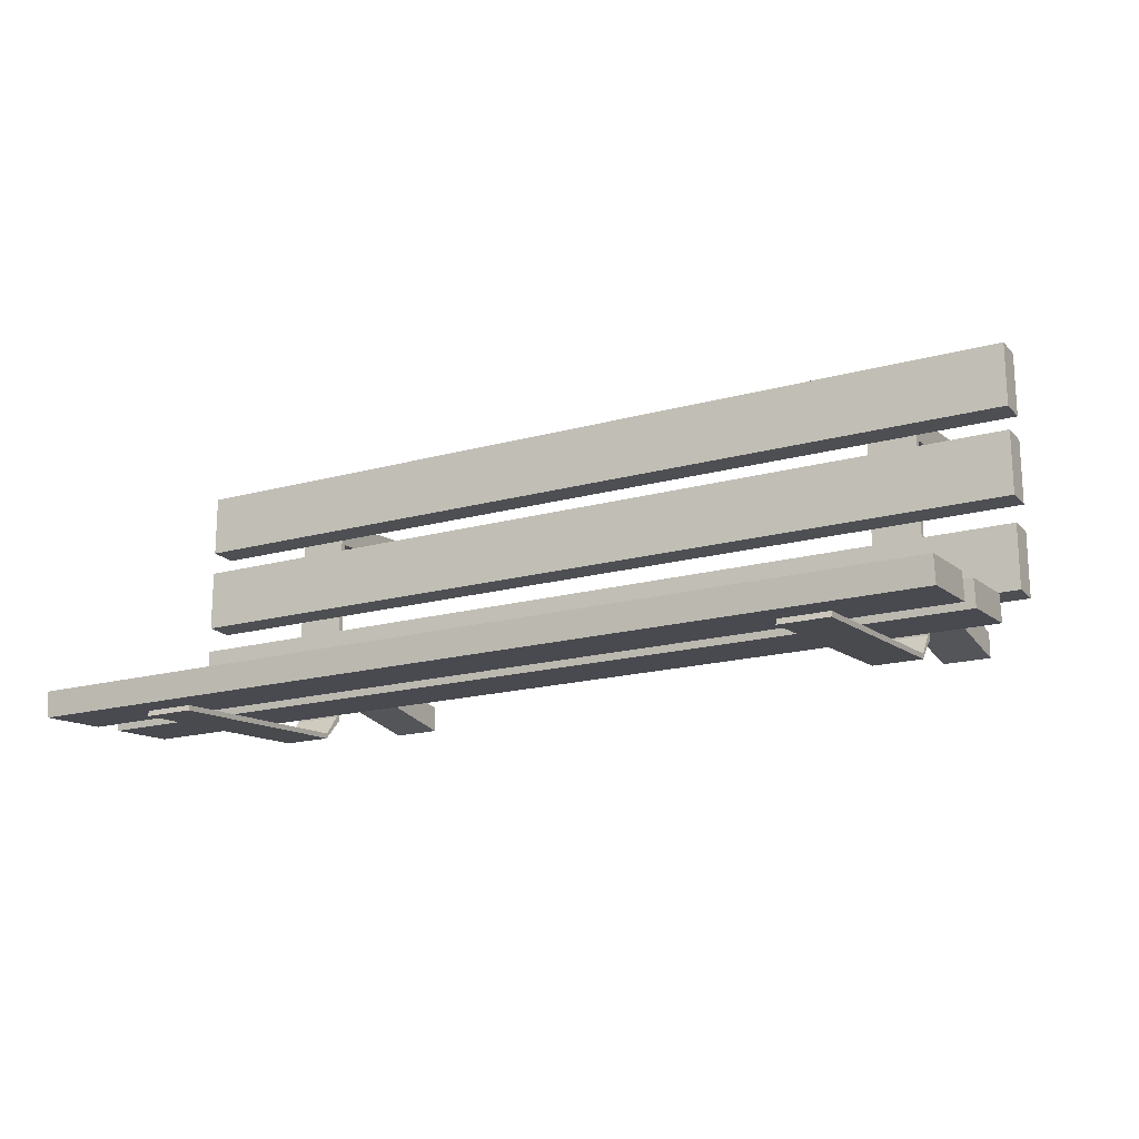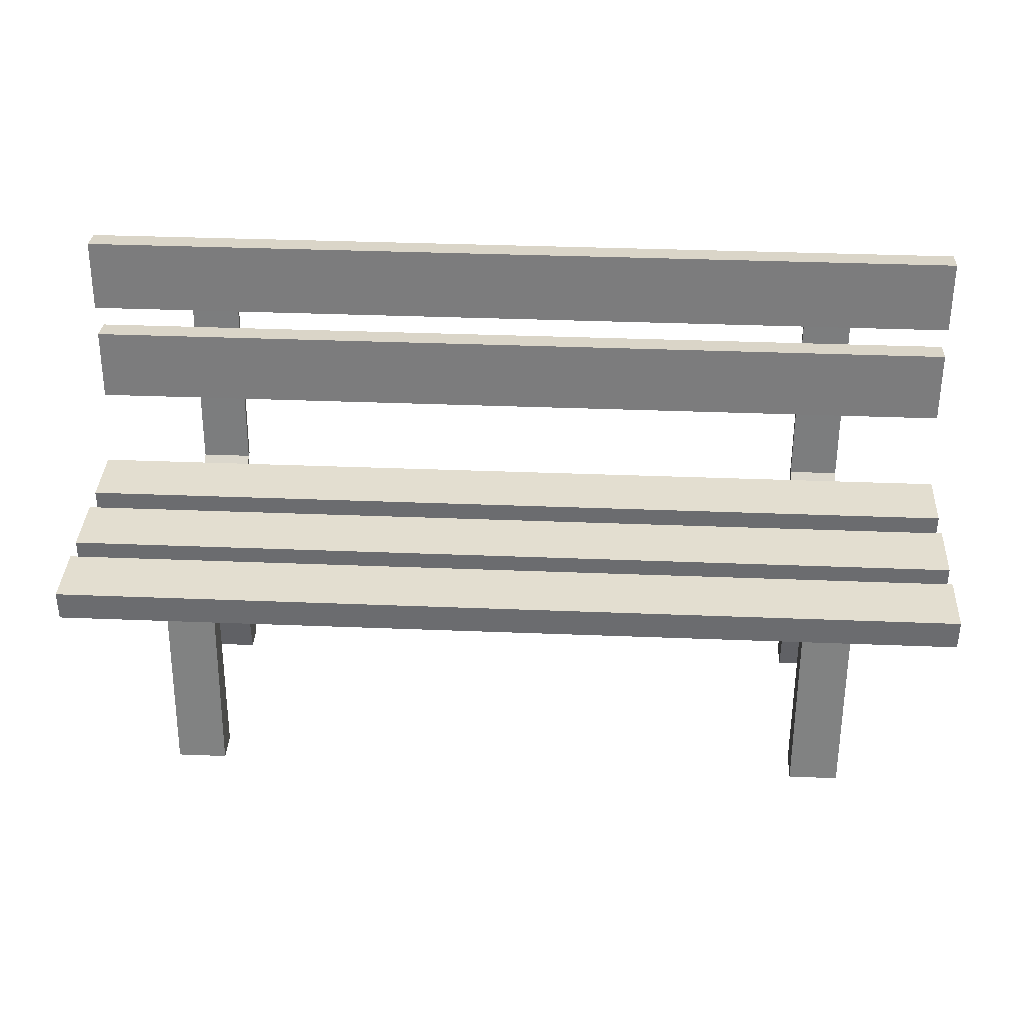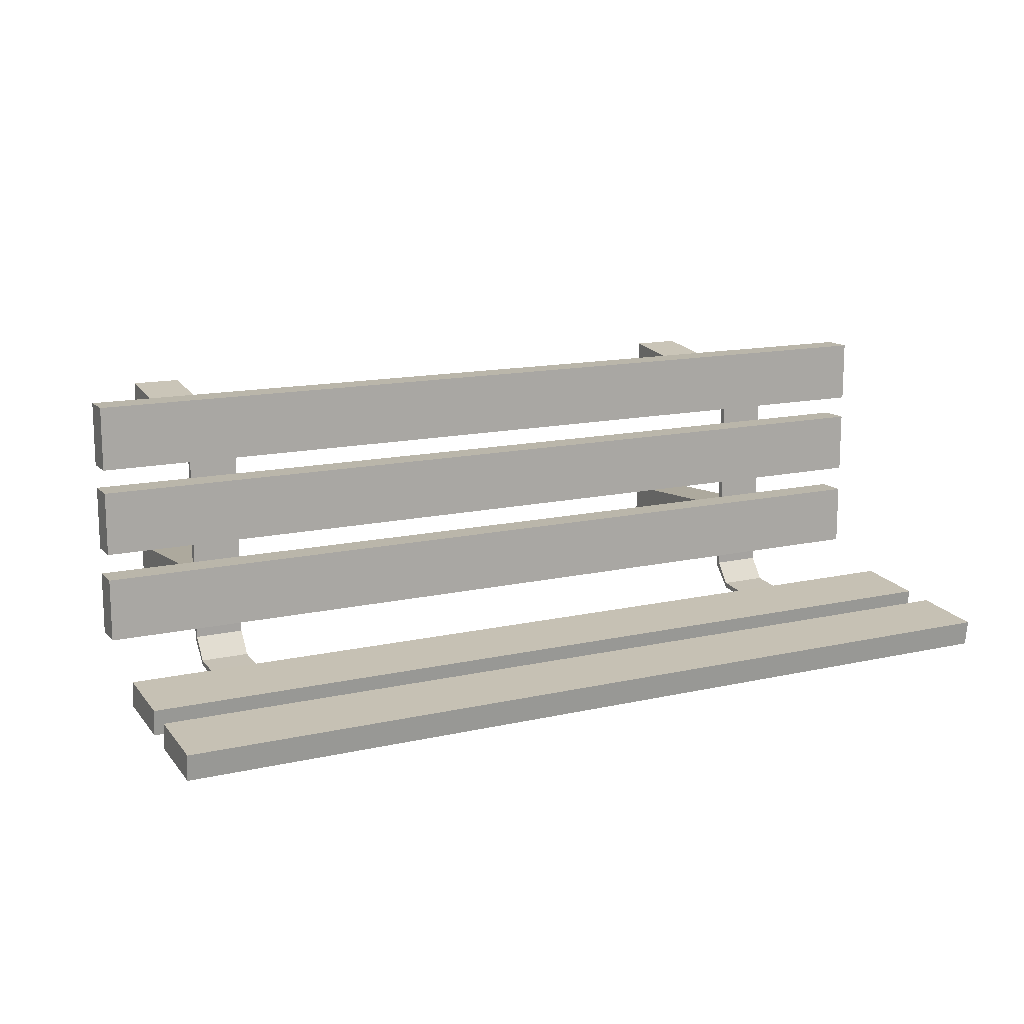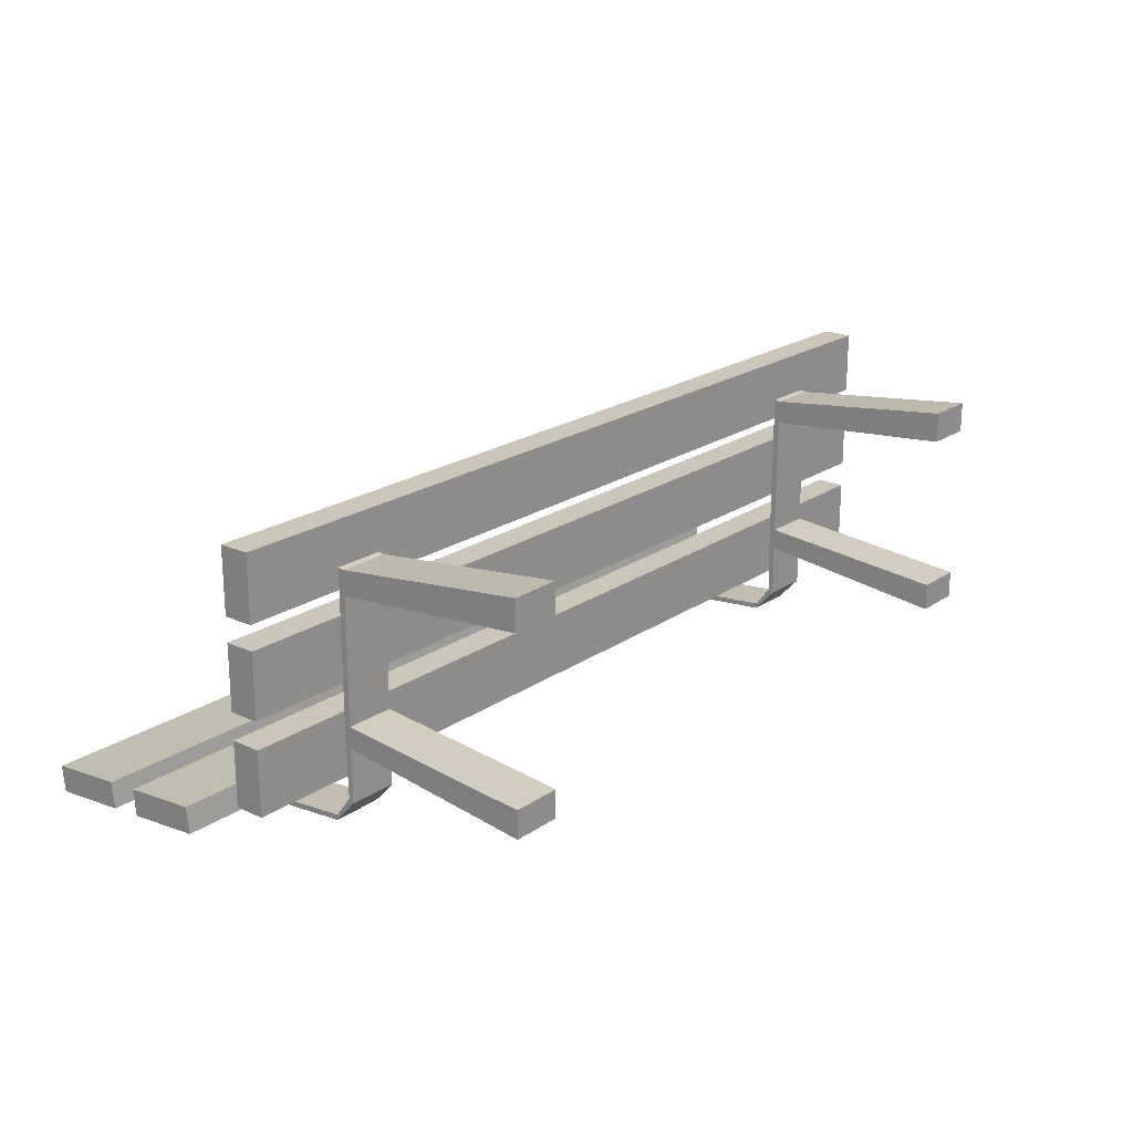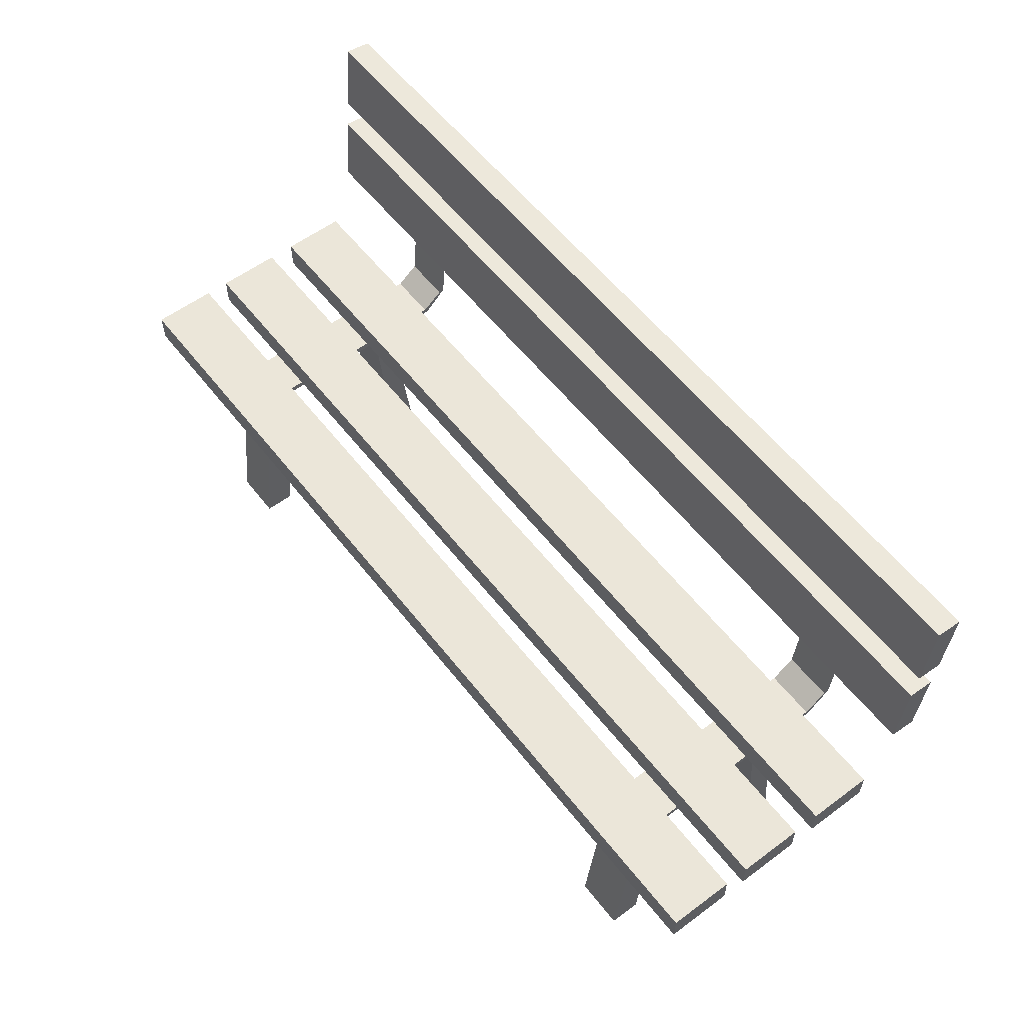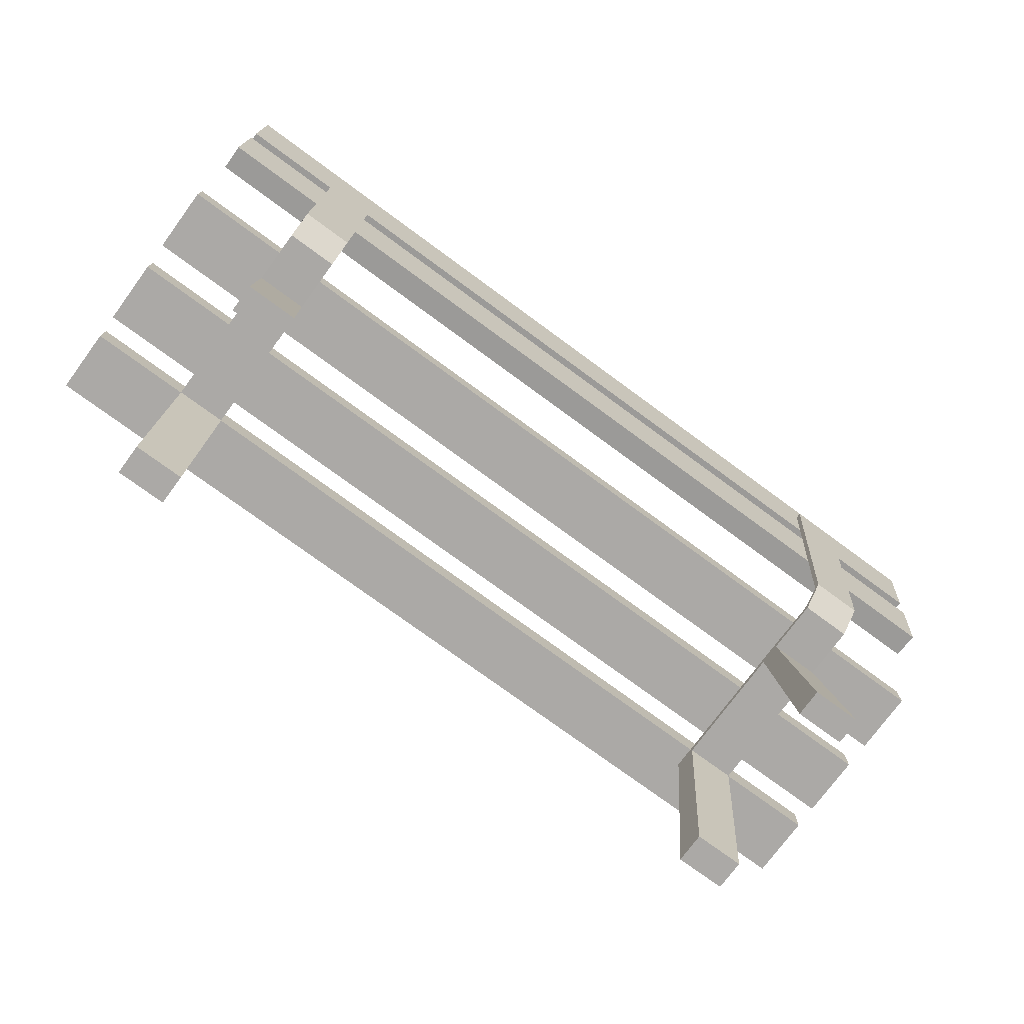
<metadata>
{"format":"obj","ext":"obj","renderer":"f3d","projection":"perspective","resolution":1024,"background":"white","views":[{"elev":-18.1,"azim":-151.8,"up":"+Z"},{"elev":35.9,"azim":3.0,"up":"+Y"},{"elev":13.8,"azim":153.1,"up":"+Z"},{"elev":20.9,"azim":-50.4,"up":"+Z"},{"elev":57.4,"azim":52.4,"up":"+Y"},{"elev":-75.5,"azim":143.7,"up":"+Y"}]}
</metadata>
<code>
v 1.08 0.712 0.3123
v 1.254 0.712 0.3123
v 1.08 0.712 -0.2915
v 1.254 0.712 -0.2915
v 1.08 0.6901 0.3093
v 1.254 0.6901 0.3093
v 1.08 0.6901 -0.2884
v 1.254 0.6901 -0.2884
v 1.08 0.004368 -0.3701
v 1.167 0.6901 0.3093
v 1.254 0.004368 0.3922
v 1.167 0.6901 -0.2884
v 1.254 0.004368 -0.3701
v 1.08 0.6901 0.2253
v 1.211 0.6901 0.3093
v 1.254 0.6901 -0.2126
v 1.123 0.6901 -0.2884
v 1.08 0.6901 -0.2126
v 1.123 0.6901 0.3093
v 1.254 0.6901 0.2253
v 1.211 0.6901 -0.2884
v 1.167 0.6901 -0.2126
v 1.167 0.6901 0.2253
v 1.08 0.004368 0.3922
v 1.167 0.004368 0.3922
v 1.211 0.6901 -0.2126
v 1.123 0.6901 -0.2126
v 1.123 0.6901 0.2253
v 1.211 0.6901 0.2253
v 1.167 0.004368 -0.3701
v 1.08 0.004368 0.2851
v 1.211 0.004368 0.3922
v 1.254 0.004368 -0.2735
v 1.123 0.004368 -0.3701
v 1.08 0.004368 -0.2735
v 1.123 0.004368 0.3922
v 1.254 0.004368 0.2851
v 1.211 0.004368 -0.3701
v 1.167 0.004368 -0.2735
v 1.167 0.004368 0.2851
v 1.211 0.004368 -0.2735
v 1.123 0.004368 -0.2735
v 1.123 0.004368 0.2851
v 1.211 0.004368 0.2851
v -1.253 0.712 0.3123
v -1.078 0.712 0.3123
v -1.253 0.712 -0.2915
v -1.078 0.712 -0.2915
v -1.253 0.6901 0.3093
v -1.078 0.6901 0.3093
v -1.253 0.6901 -0.2884
v -1.078 0.6901 -0.2884
v -1.253 0.004368 -0.3701
v -1.166 0.6901 0.3093
v -1.078 0.004368 0.3922
v -1.166 0.6901 -0.2884
v -1.078 0.004368 -0.3701
v -1.253 0.6901 0.2253
v -1.122 0.6901 0.3093
v -1.078 0.6901 -0.2126
v -1.209 0.6901 -0.2884
v -1.253 0.6901 -0.2126
v -1.209 0.6901 0.3093
v -1.078 0.6901 0.2253
v -1.122 0.6901 -0.2884
v -1.166 0.6901 -0.2126
v -1.166 0.6901 0.2253
v -1.253 0.004368 0.3922
v -1.166 0.004368 0.3922
v -1.122 0.6901 -0.2126
v -1.209 0.6901 -0.2126
v -1.209 0.6901 0.2253
v -1.122 0.6901 0.2253
v -1.166 0.004368 -0.3701
v -1.253 0.004368 0.2851
v -1.122 0.004368 0.3922
v -1.078 0.004368 -0.2735
v -1.209 0.004368 -0.3701
v -1.253 0.004368 -0.2735
v -1.209 0.004368 0.3922
v -1.078 0.004368 0.2851
v -1.122 0.004368 -0.3701
v -1.166 0.004368 -0.2735
v -1.166 0.004368 0.2851
v -1.122 0.004368 -0.2735
v -1.209 0.004368 -0.2735
v -1.209 0.004368 0.2851
v -1.122 0.004368 0.2851
v 1.08 0.7063 -0.4661
v 1.254 0.7063 -0.4661
v 1.08 0.6886 -0.4776
v 1.254 0.6886 -0.4776
v 1.167 0.6886 -0.4776
v 1.123 0.6886 -0.4776
v 1.211 0.6886 -0.4776
v -1.253 0.7063 -0.4661
v -1.078 0.7063 -0.4661
v -1.253 0.6886 -0.4776
v -1.078 0.6886 -0.4776
v -1.166 0.6886 -0.4776
v -1.209 0.6886 -0.4776
v -1.122 0.6886 -0.4776
v 1.08 0.7638 -0.5425
v 1.254 0.7638 -0.5425
v 1.08 0.7661 -0.5615
v 1.254 0.7661 -0.5615
v 1.167 0.7661 -0.5615
v 1.123 0.7661 -0.5615
v 1.211 0.7661 -0.5615
v -1.253 0.7638 -0.5425
v -1.078 0.7638 -0.5425
v -1.253 0.7661 -0.5615
v -1.078 0.7661 -0.5615
v -1.166 0.7661 -0.5615
v -1.209 0.7661 -0.5615
v -1.122 0.7661 -0.5615
v 1.08 1.583 -0.6171
v 1.254 1.583 -0.6171
v 1.08 1.585 -0.6361
v 1.254 1.585 -0.6361
v 1.167 1.585 -0.6361
v 1.123 1.585 -0.6361
v 1.211 1.585 -0.6361
v -1.253 1.583 -0.6171
v -1.078 1.583 -0.6171
v -1.253 1.585 -0.6361
v -1.078 1.585 -0.6361
v -1.166 1.585 -0.6361
v -1.209 1.585 -0.6361
v -1.122 1.585 -0.6361
v -1.606 1.076 -0.4775
v -1.606 1.336 -0.5004
v 1.606 1.336 -0.5004
v 1.606 1.076 -0.4775
v -1.606 1.065 -0.5687
v -1.606 1.325 -0.5915
v 1.606 1.325 -0.5915
v 1.606 1.065 -0.5687
v -1.606 1.446 -0.5101
v -1.606 1.706 -0.5329
v 1.606 1.706 -0.5329
v 1.606 1.446 -0.5101
v -1.606 1.435 -0.6012
v -1.606 1.695 -0.6241
v 1.606 1.695 -0.6241
v 1.606 1.435 -0.6012
v -1.606 0.8268 -0.17
v -1.606 0.8268 -0.395
v 1.606 0.8268 -0.395
v 1.606 0.8268 -0.17
v -1.606 0.7204 -0.17
v -1.606 0.7204 -0.395
v 1.606 0.7204 -0.395
v 1.606 0.7204 -0.17
v -1.606 0.8268 0.15
v -1.606 0.8268 -0.07501
v 1.606 0.8268 -0.07501
v 1.606 0.8268 0.15
v -1.606 0.7204 0.15
v -1.606 0.7204 -0.07501
v 1.606 0.7204 -0.07501
v 1.606 0.7204 0.15
v -1.606 0.8268 0.4592
v -1.606 0.8268 0.2342
v 1.606 0.8268 0.2342
v 1.606 0.8268 0.4592
v -1.606 0.7204 0.4592
v -1.606 0.7204 0.2342
v 1.606 0.7204 0.2342
v 1.606 0.7204 0.4592
f 2 4 3
f 34 39 42
f 101 100 56
f 16 8 4
f 15 6 2
f 14 5 1
f 24 36 19
f 38 30 12
f 43 31 14
f 13 38 21
f 11 37 20
f 9 35 18
f 44 37 11
f 36 25 10
f 37 44 29
f 35 42 27
f 44 40 23
f 14 31 24
f 29 22 26
f 41 33 16
f 34 9 7
f 32 11 6
f 30 34 17
f 39 41 26
f 40 43 28
f 25 32 15
f 16 33 13
f 42 39 22
f 46 48 47
f 78 83 86
f 100 102 65
f 60 52 48
f 59 50 46
f 49 45 58
f 68 80 63
f 82 74 56
f 87 75 58
f 57 82 65
f 55 81 64
f 53 79 62
f 88 81 55
f 80 69 54
f 81 88 73
f 79 86 71
f 88 84 67
f 58 75 68
f 73 66 70
f 85 77 60
f 78 53 51
f 76 55 50
f 74 78 61
f 83 85 70
f 84 87 72
f 69 76 59
f 60 77 57
f 86 83 66
f 115 114 100
f 114 116 102
f 102 99 52
f 47 96 98
f 99 97 48
f 98 101 61
f 97 96 47
f 93 95 21
f 94 93 12
f 95 92 8
f 3 89 91
f 92 90 4
f 91 94 17
f 90 89 3
f 129 128 114
f 128 130 116
f 116 113 99
f 96 110 112
f 113 111 97
f 112 115 101
f 111 110 96
f 107 109 95
f 108 107 93
f 109 106 92
f 89 103 105
f 106 104 90
f 105 108 94
f 104 103 89
f 122 119 117
f 129 126 124
f 130 127 113
f 110 124 126
f 127 125 111
f 126 129 115
f 125 124 110
f 121 123 109
f 122 121 107
f 123 120 106
f 103 117 119
f 120 118 104
f 119 122 108
f 118 117 103
f 135 131 132
f 132 133 137
f 133 134 138
f 138 134 131
f 134 133 132
f 135 136 137
f 143 139 140
f 140 141 145
f 141 142 146
f 142 139 143
f 142 141 140
f 143 144 145
f 147 148 152
f 148 149 153
f 149 150 154
f 150 147 151
f 150 149 148
f 151 152 153
f 159 155 156
f 156 157 161
f 157 158 162
f 158 155 159
f 158 157 156
f 159 160 161
f 167 163 164
f 164 165 169
f 165 166 170
f 166 163 167
f 166 165 164
f 167 168 169
f 1 2 3
f 42 35 9
f 38 39 30
f 38 13 33
f 39 38 41
f 9 34 42
f 38 33 41
f 61 101 56
f 39 34 30
f 20 16 4
f 15 2 10
f 5 19 1
f 2 6 20
f 2 20 4
f 21 38 12
f 14 3 18
f 10 2 1
f 19 10 1
f 5 24 19
f 3 7 18
f 14 1 3
f 28 43 14
f 8 13 21
f 6 11 20
f 7 9 18
f 36 43 25
f 36 24 31
f 44 32 40
f 19 36 10
f 25 43 40
f 36 31 43
f 11 32 44
f 20 37 29
f 32 25 40
f 18 35 27
f 29 44 23
f 5 14 24
f 26 16 20
f 28 22 23
f 28 14 18
f 22 28 27
f 20 29 26
f 28 18 27
f 26 41 16
f 22 29 23
f 17 34 7
f 15 32 6
f 12 30 17
f 22 39 26
f 23 40 28
f 10 25 15
f 8 16 13
f 27 42 22
f 45 46 47
f 86 79 53
f 82 83 74
f 82 57 77
f 83 82 85
f 53 78 86
f 82 77 85
f 56 100 65
f 83 78 74
f 64 60 48
f 59 46 54
f 49 63 45
f 46 50 64
f 46 64 48
f 51 62 47
f 49 68 63
f 54 46 45
f 63 54 45
f 65 82 56
f 58 45 47
f 62 58 47
f 72 87 58
f 52 57 65
f 50 55 64
f 51 53 62
f 80 87 69
f 80 68 75
f 88 76 84
f 63 80 54
f 69 87 84
f 80 75 87
f 55 76 88
f 64 81 73
f 76 69 84
f 62 79 71
f 73 88 67
f 49 58 68
f 70 60 64
f 72 66 67
f 72 58 62
f 66 72 71
f 64 73 70
f 72 62 71
f 70 85 60
f 66 73 67
f 61 78 51
f 59 76 50
f 56 74 61
f 66 83 70
f 67 84 72
f 54 69 59
f 52 60 57
f 71 86 66
f 101 115 100
f 100 114 102
f 65 102 52
f 51 47 98
f 52 99 48
f 51 98 61
f 48 97 47
f 12 93 21
f 17 94 12
f 21 95 8
f 7 3 91
f 8 92 4
f 7 91 17
f 4 90 3
f 115 129 114
f 114 128 116
f 102 116 99
f 98 96 112
f 99 113 97
f 98 112 101
f 97 111 96
f 93 107 95
f 94 108 93
f 95 109 92
f 91 89 105
f 92 106 90
f 91 105 94
f 90 104 89
f 120 123 118
f 122 117 121
f 127 130 125
f 129 124 128
f 121 117 118
f 123 121 118
f 116 130 113
f 112 110 126
f 128 124 125
f 130 128 125
f 113 127 111
f 112 126 115
f 111 125 110
f 107 121 109
f 108 122 107
f 109 123 106
f 105 103 119
f 106 120 104
f 105 119 108
f 104 118 103
f 136 135 132
f 136 132 137
f 137 133 138
f 135 138 131
f 131 134 132
f 138 135 137
f 144 143 140
f 144 140 145
f 145 141 146
f 146 142 143
f 139 142 140
f 146 143 145
f 151 147 152
f 152 148 153
f 153 149 154
f 154 150 151
f 147 150 148
f 154 151 153
f 160 159 156
f 160 156 161
f 161 157 162
f 162 158 159
f 155 158 156
f 162 159 161
f 168 167 164
f 168 164 169
f 169 165 170
f 170 166 167
f 163 166 164
f 170 167 169

</code>
